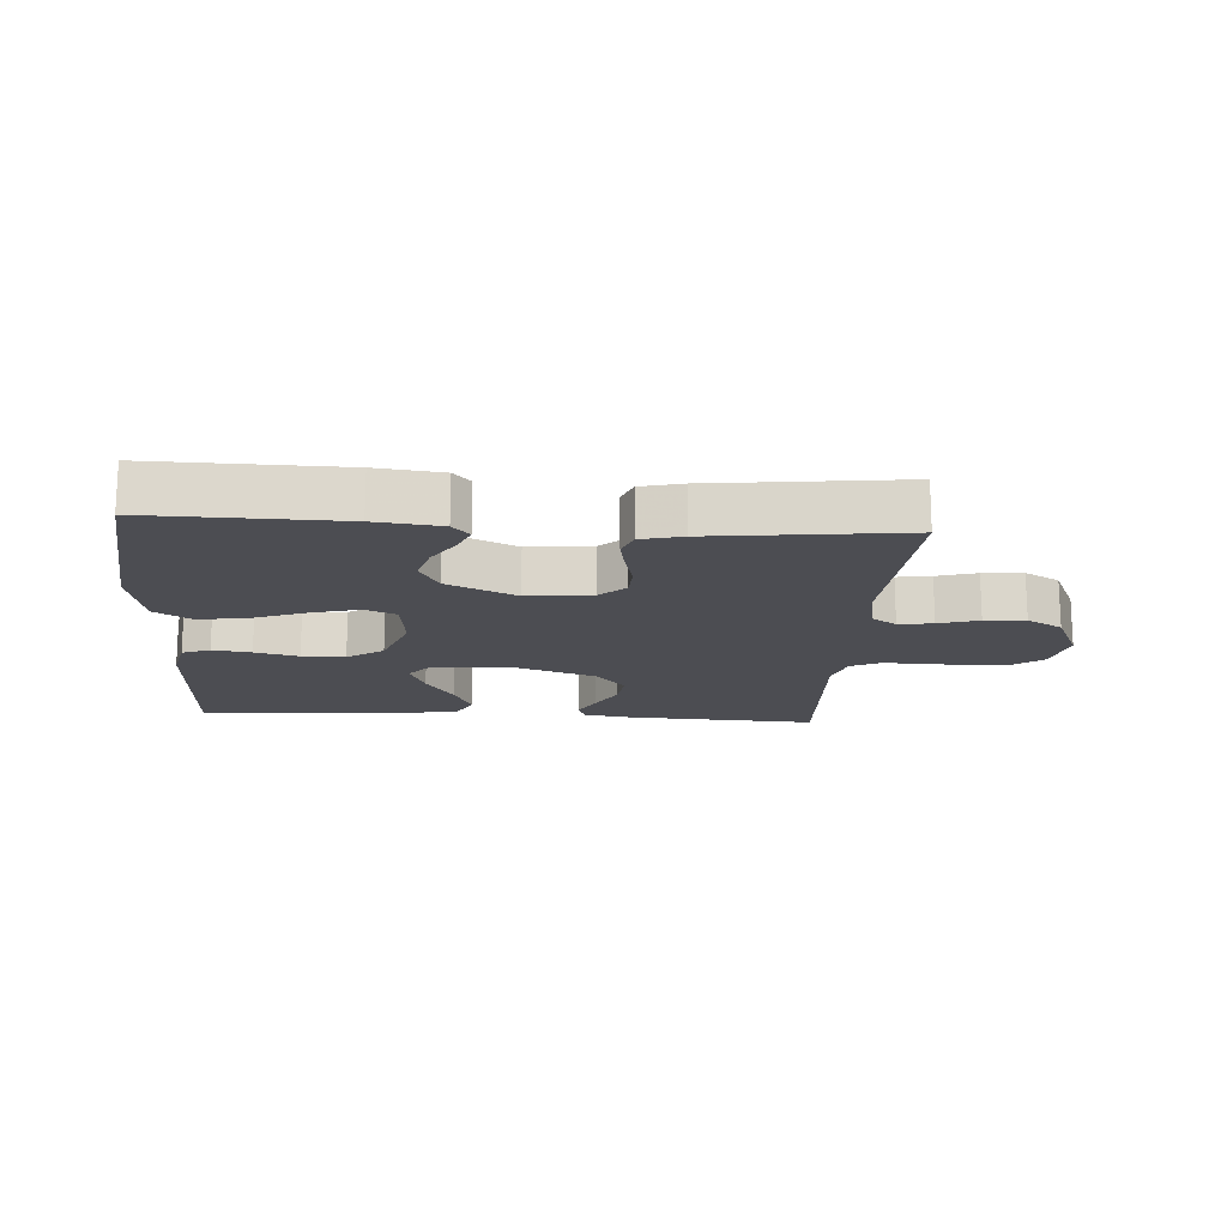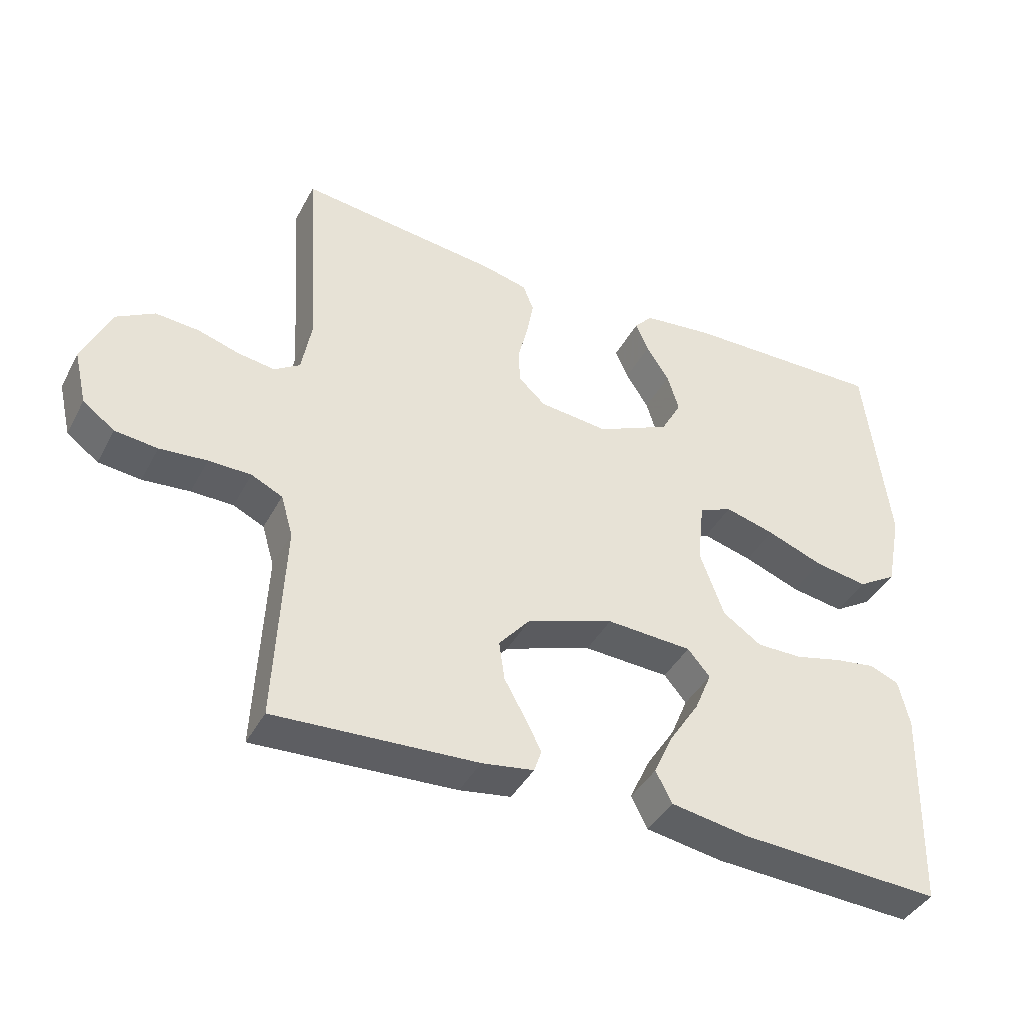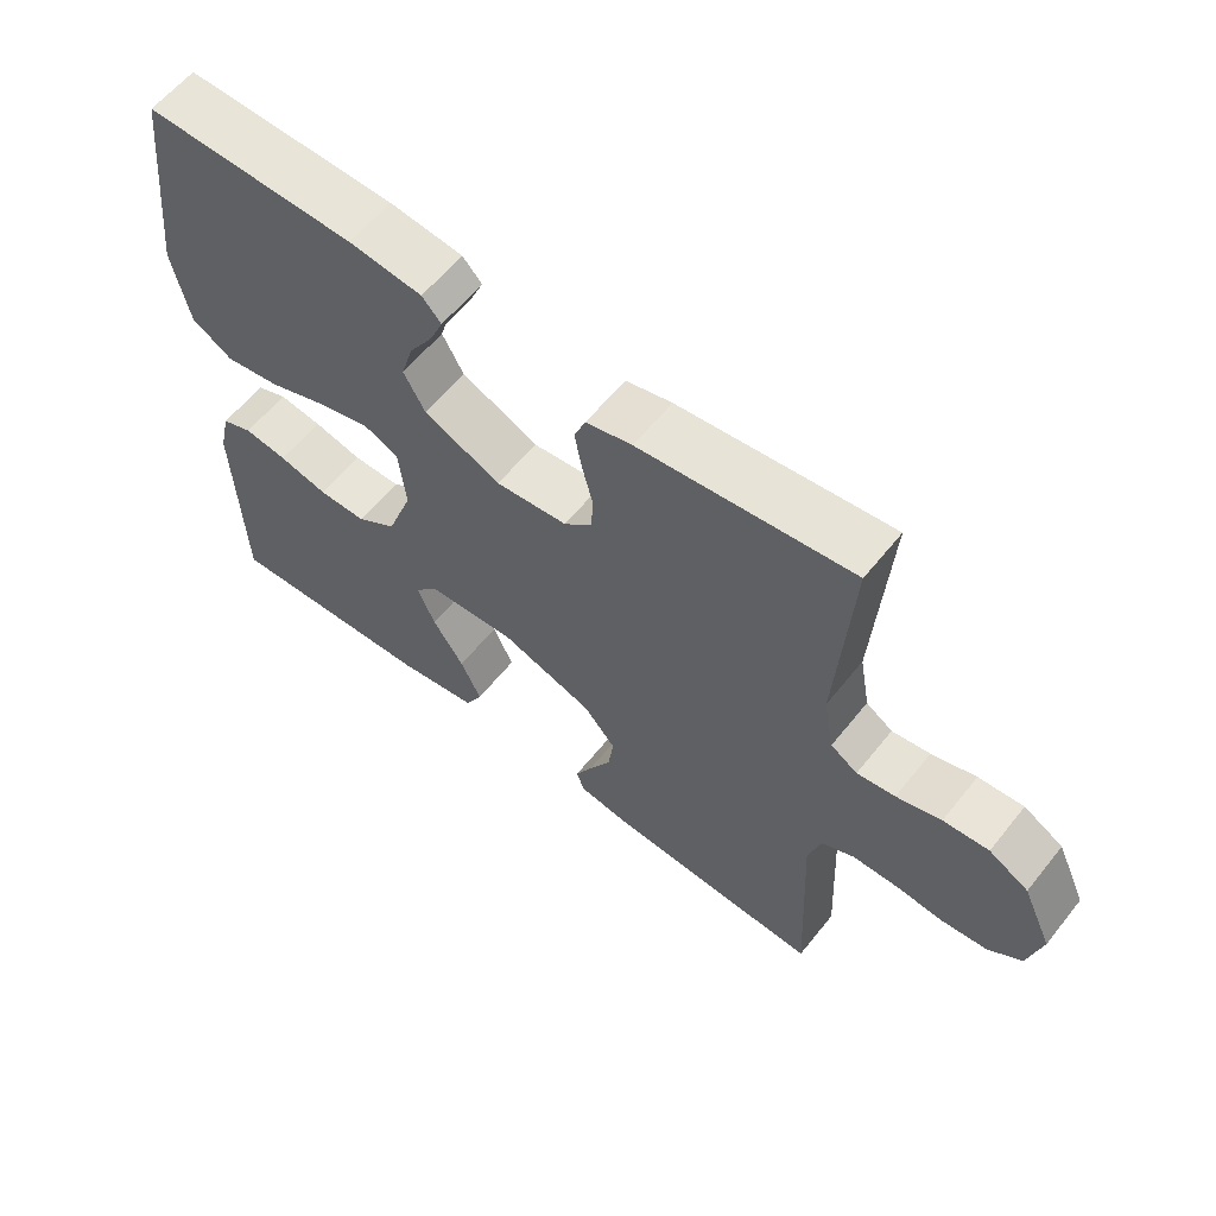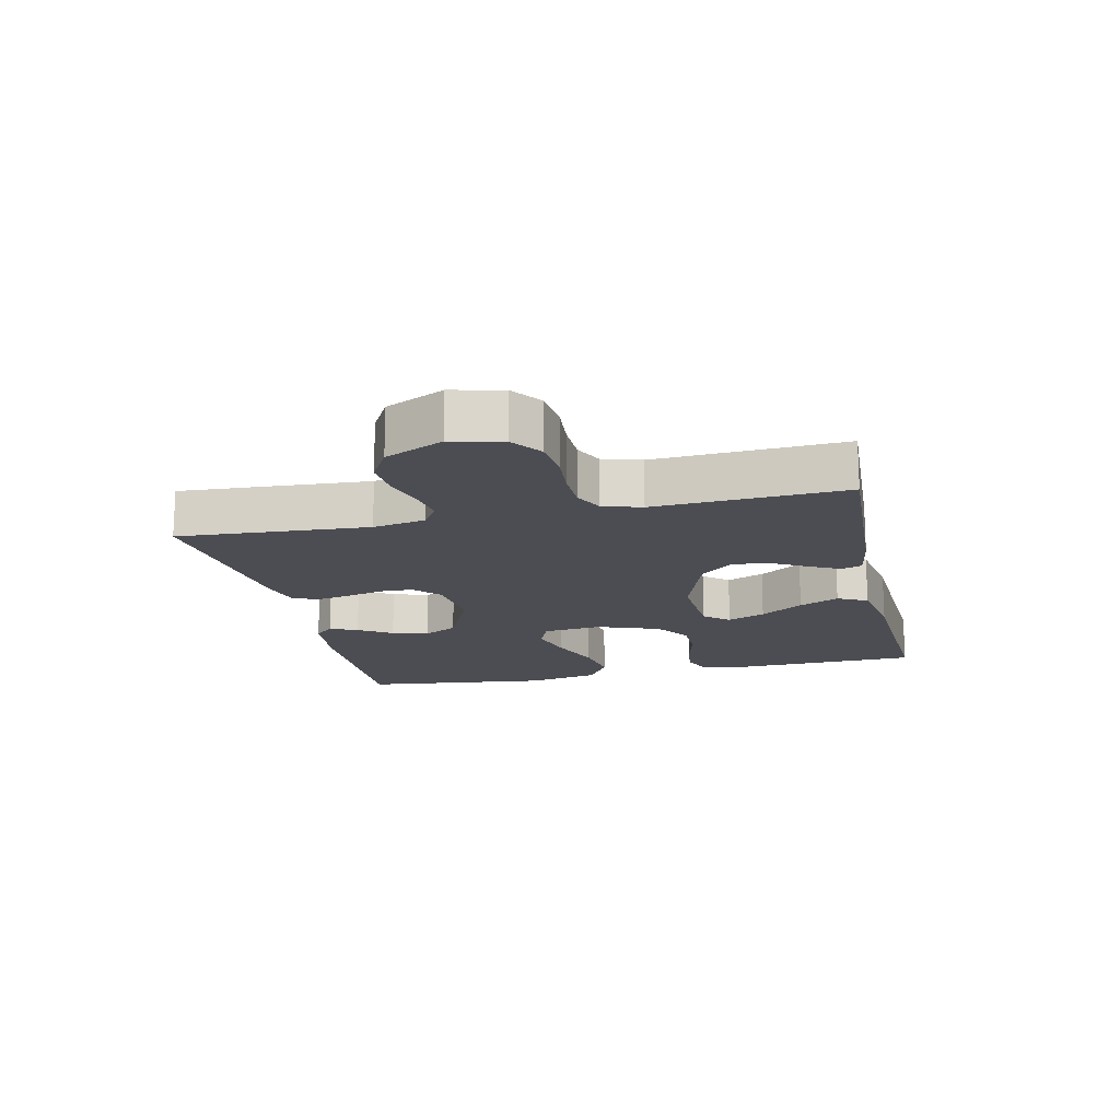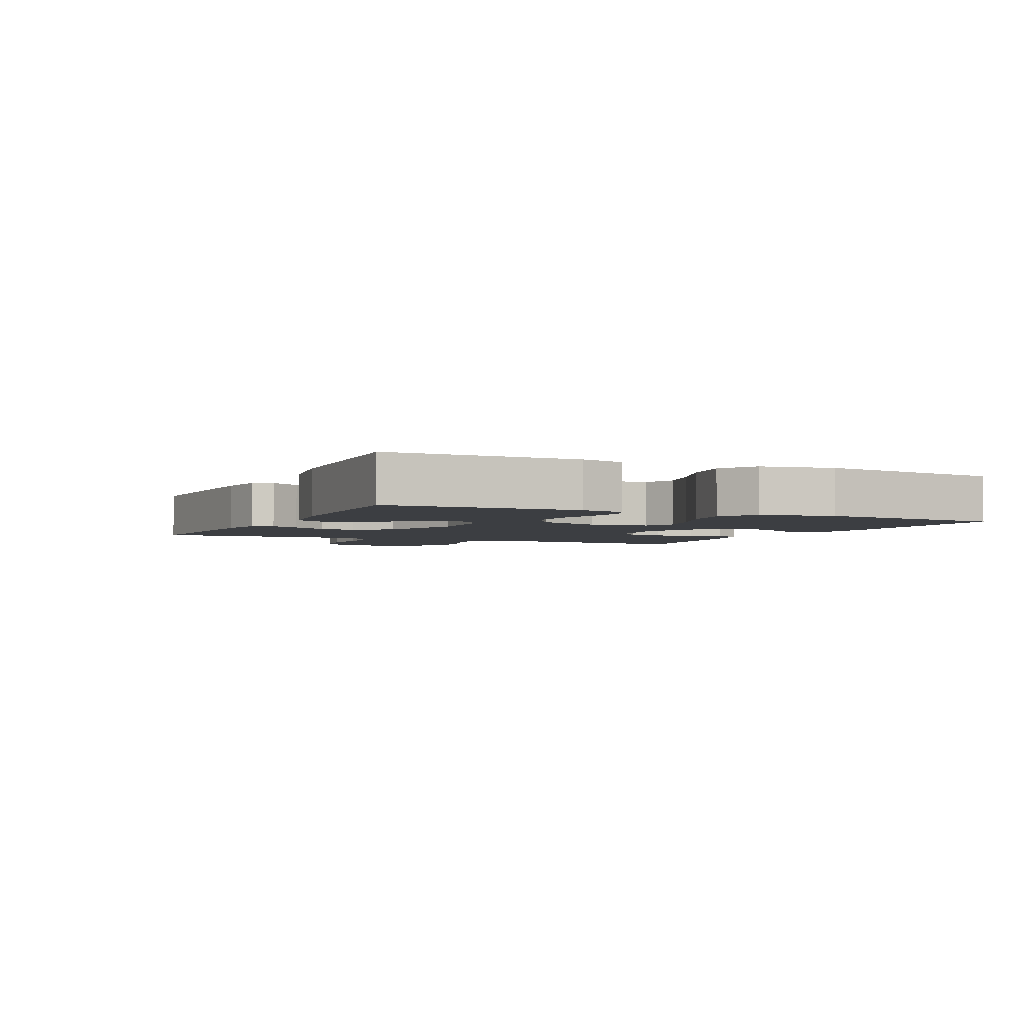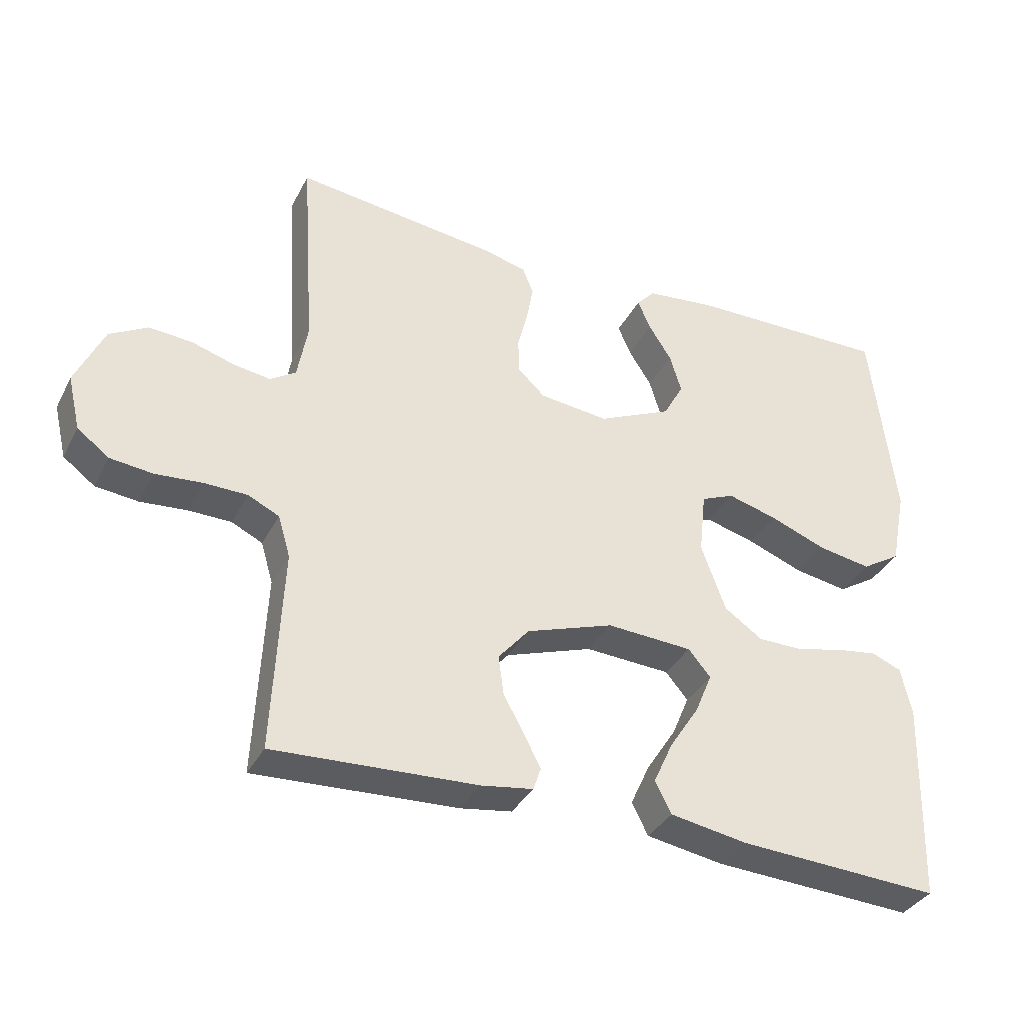
<metadata>
{"format":"obj","ext":"obj","renderer":"f3d","projection":"perspective","resolution":1024,"background":"white","views":[{"elev":-16.4,"azim":-3.9,"up":"+Y"},{"elev":-41.0,"azim":154.0,"up":"+Z"},{"elev":60.1,"azim":38.5,"up":"+Z"},{"elev":-16.3,"azim":102.7,"up":"+Y"},{"elev":-3.2,"azim":-115.4,"up":"+Y"},{"elev":-35.6,"azim":155.4,"up":"+Z"}]}
</metadata>
<code>
v -0.5 0.07 0.5
v -0.2 0.07 0.495
v -0.096 0.07 0.483
v -0.069 0.07 0.453
v -0.088 0.07 0.409
v -0.122 0.07 0.356
v -0.139 0.07 0.299
v -0.109 0.07 0.244
v 0 0.07 0.194
v 0.102 0.07 0.205
v 0.142 0.07 0.242
v 0.144 0.07 0.294
v 0.129 0.07 0.353
v 0.119 0.07 0.408
v 0.135 0.07 0.448
v 0.2 0.07 0.464
v 0.5 0.07 0.5
v 0.48 0.07 0.2
v 0.495 0.07 0.117
v 0.533 0.07 0.092
v 0.587 0.07 0.1
v 0.65 0.07 0.119
v 0.714 0.07 0.124
v 0.77 0.07 0.092
v 0.812 0.07 0
v 0.793 0.07 -0.08
v 0.746 0.07 -0.115
v 0.683 0.07 -0.122
v 0.613 0.07 -0.116
v 0.55 0.07 -0.117
v 0.504 0.07 -0.139
v 0.486 0.07 -0.2
v 0.5 0.07 -0.5
v 0.2 0.07 -0.485
v 0.123 0.07 -0.473
v 0.112 0.07 -0.44
v 0.136 0.07 -0.393
v 0.167 0.07 -0.337
v 0.175 0.07 -0.279
v 0.129 0.07 -0.225
v 0 0.07 -0.181
v -0.127 0.07 -0.188
v -0.16 0.07 -0.227
v -0.135 0.07 -0.287
v -0.091 0.07 -0.355
v -0.062 0.07 -0.418
v -0.086 0.07 -0.465
v -0.2 0.07 -0.484
v -0.5 0.07 -0.5
v -0.509 0.07 -0.2
v -0.493 0.07 -0.13
v -0.449 0.07 -0.112
v -0.388 0.07 -0.121
v -0.319 0.07 -0.138
v -0.251 0.07 -0.138
v -0.194 0.07 -0.099
v -0.158 0.07 0
v -0.168 0.07 0.093
v -0.217 0.07 0.114
v -0.291 0.07 0.094
v -0.375 0.07 0.062
v -0.454 0.07 0.049
v -0.512 0.07 0.085
v -0.535 0.07 0.2
v -0.5 0 0.5
v -0.2 0 0.495
v -0.096 0 0.483
v -0.069 0 0.453
v -0.088 0 0.409
v -0.122 0 0.356
v -0.139 0 0.299
v -0.109 0 0.244
v 0 0 0.194
v 0.102 0 0.205
v 0.142 0 0.242
v 0.144 0 0.294
v 0.129 0 0.353
v 0.119 0 0.408
v 0.135 0 0.448
v 0.2 0 0.464
v 0.5 0 0.5
v 0.48 0 0.2
v 0.495 0 0.117
v 0.533 0 0.092
v 0.587 0 0.1
v 0.65 0 0.119
v 0.714 0 0.124
v 0.77 0 0.092
v 0.812 0 0
v 0.793 0 -0.08
v 0.746 0 -0.115
v 0.683 0 -0.122
v 0.613 0 -0.116
v 0.55 0 -0.117
v 0.504 0 -0.139
v 0.486 0 -0.2
v 0.5 0 -0.5
v 0.2 0 -0.485
v 0.123 0 -0.473
v 0.112 0 -0.44
v 0.136 0 -0.393
v 0.167 0 -0.337
v 0.175 0 -0.279
v 0.129 0 -0.225
v 0 0 -0.181
v -0.127 0 -0.188
v -0.16 0 -0.227
v -0.135 0 -0.287
v -0.091 0 -0.355
v -0.062 0 -0.418
v -0.086 0 -0.465
v -0.2 0 -0.484
v -0.5 0 -0.5
v -0.509 0 -0.2
v -0.493 0 -0.13
v -0.449 0 -0.112
v -0.388 0 -0.121
v -0.319 0 -0.138
v -0.251 0 -0.138
v -0.194 0 -0.099
v -0.158 0 0
v -0.168 0 0.093
v -0.217 0 0.114
v -0.291 0 0.094
v -0.375 0 0.062
v -0.454 0 0.049
v -0.512 0 0.085
v -0.535 0 0.2
f 4 5 6
f 3 4 6
f 2 3 6
f 1 2 6
f 64 1 6
f 63 64 6
f 62 63 6
f 61 62 6
f 60 61 6
f 59 60 6 7
f 58 59 7 8
f 57 58 8 9
f 56 57 9 10
f 52 53 54
f 51 52 54
f 50 51 54
f 49 50 54
f 48 49 54
f 47 48 54
f 46 47 54
f 45 46 54
f 44 45 54
f 43 44 54 55
f 42 43 55 56
f 36 37 38
f 35 36 38
f 34 35 38
f 33 34 38
f 32 33 38
f 31 32 38 39
f 30 31 39 40
f 27 28 29
f 26 27 29
f 25 26 29
f 24 25 29
f 23 24 29
f 22 23 29
f 21 22 29
f 20 21 29 30
f 30 40 41
f 20 30 41
f 19 20 41
f 16 17 18
f 15 16 18
f 14 15 18
f 13 14 18
f 12 13 18
f 11 12 18 19
f 41 42 56
f 19 41 56
f 11 19 56
f 10 11 56
f 70 69 68
f 70 68 67
f 70 67 66
f 70 66 65
f 70 65 128
f 70 128 127
f 70 127 126
f 70 126 125
f 70 125 124
f 71 70 124 123
f 72 71 123 122
f 73 72 122 121
f 74 73 121 120
f 118 117 116
f 118 116 115
f 118 115 114
f 118 114 113
f 118 113 112
f 118 112 111
f 118 111 110
f 118 110 109
f 118 109 108
f 119 118 108 107
f 120 119 107 106
f 102 101 100
f 102 100 99
f 102 99 98
f 102 98 97
f 102 97 96
f 103 102 96 95
f 104 103 95 94
f 93 92 91
f 93 91 90
f 93 90 89
f 93 89 88
f 93 88 87
f 93 87 86
f 93 86 85
f 94 93 85 84
f 105 104 94
f 105 94 84
f 105 84 83
f 82 81 80
f 82 80 79
f 82 79 78
f 82 78 77
f 82 77 76
f 83 82 76 75
f 120 106 105
f 120 105 83
f 120 83 75
f 120 75 74
f 1 65 66 2
f 2 66 67 3
f 3 67 68 4
f 4 68 69 5
f 5 69 70 6
f 6 70 71 7
f 7 71 72 8
f 8 72 73 9
f 9 73 74 10
f 10 74 75 11
f 11 75 76 12
f 12 76 77 13
f 13 77 78 14
f 14 78 79 15
f 15 79 80 16
f 16 80 81 17
f 17 81 82 18
f 18 82 83 19
f 19 83 84 20
f 20 84 85 21
f 21 85 86 22
f 22 86 87 23
f 23 87 88 24
f 24 88 89 25
f 25 89 90 26
f 26 90 91 27
f 27 91 92 28
f 28 92 93 29
f 29 93 94 30
f 30 94 95 31
f 31 95 96 32
f 32 96 97 33
f 33 97 98 34
f 34 98 99 35
f 35 99 100 36
f 36 100 101 37
f 37 101 102 38
f 38 102 103 39
f 39 103 104 40
f 40 104 105 41
f 41 105 106 42
f 42 106 107 43
f 43 107 108 44
f 44 108 109 45
f 45 109 110 46
f 46 110 111 47
f 47 111 112 48
f 48 112 113 49
f 49 113 114 50
f 50 114 115 51
f 51 115 116 52
f 52 116 117 53
f 53 117 118 54
f 54 118 119 55
f 55 119 120 56
f 56 120 121 57
f 57 121 122 58
f 58 122 123 59
f 59 123 124 60
f 60 124 125 61
f 61 125 126 62
f 62 126 127 63
f 63 127 128 64
f 64 128 65 1

</code>
